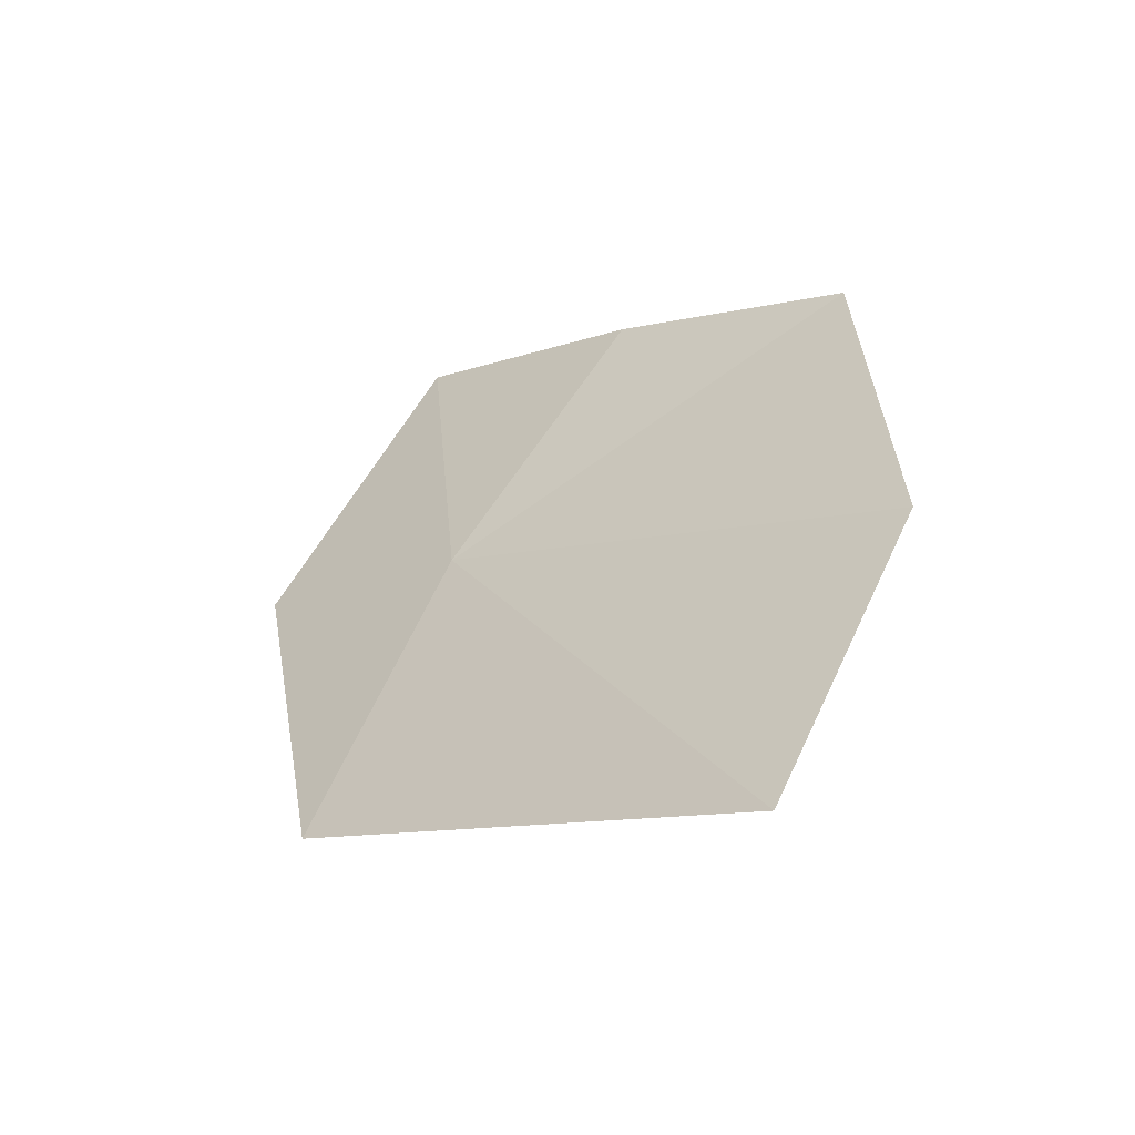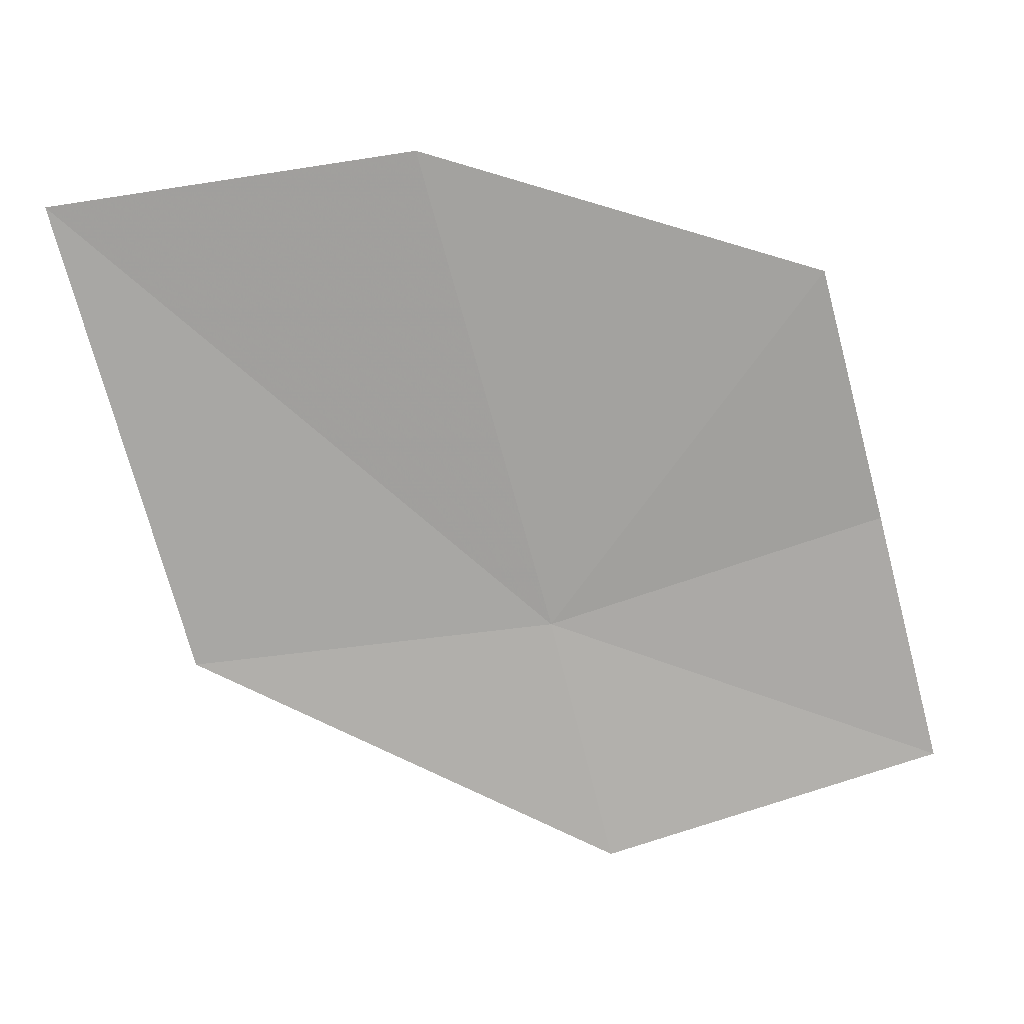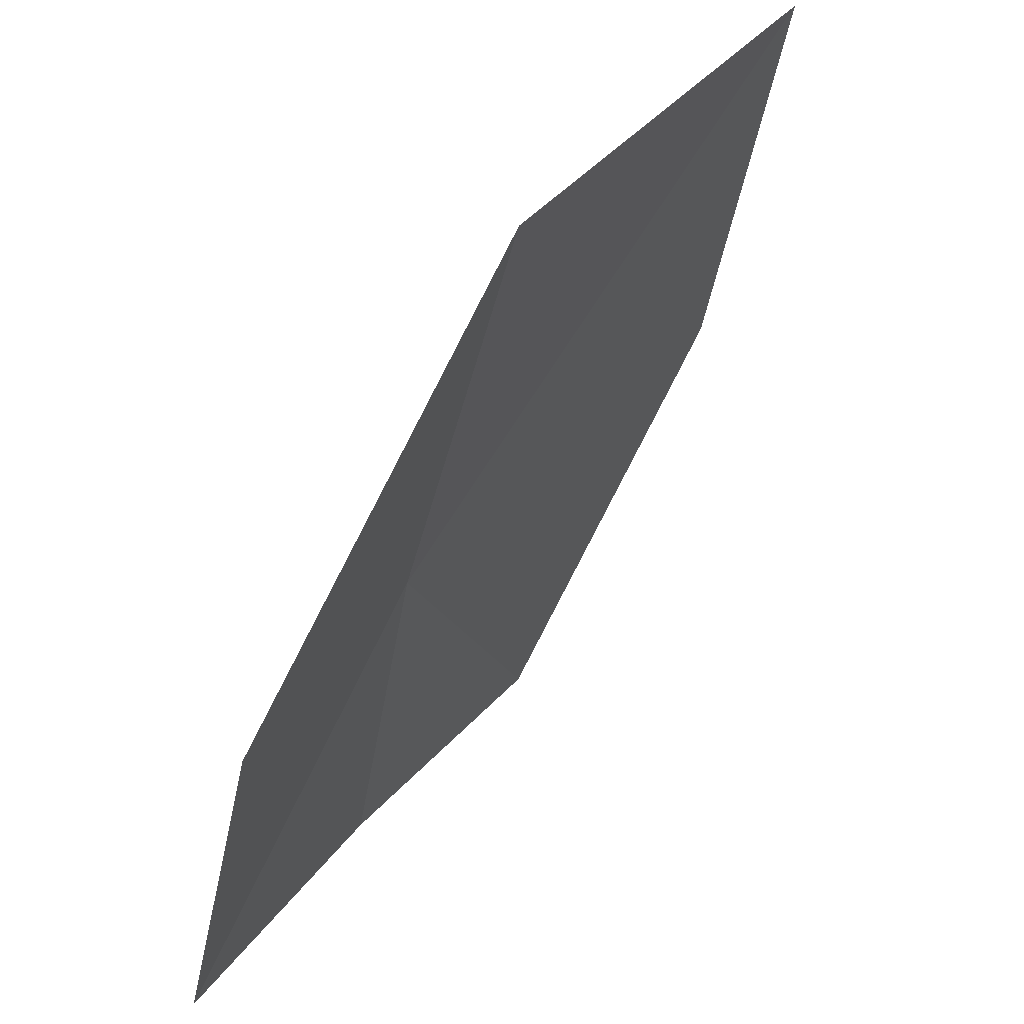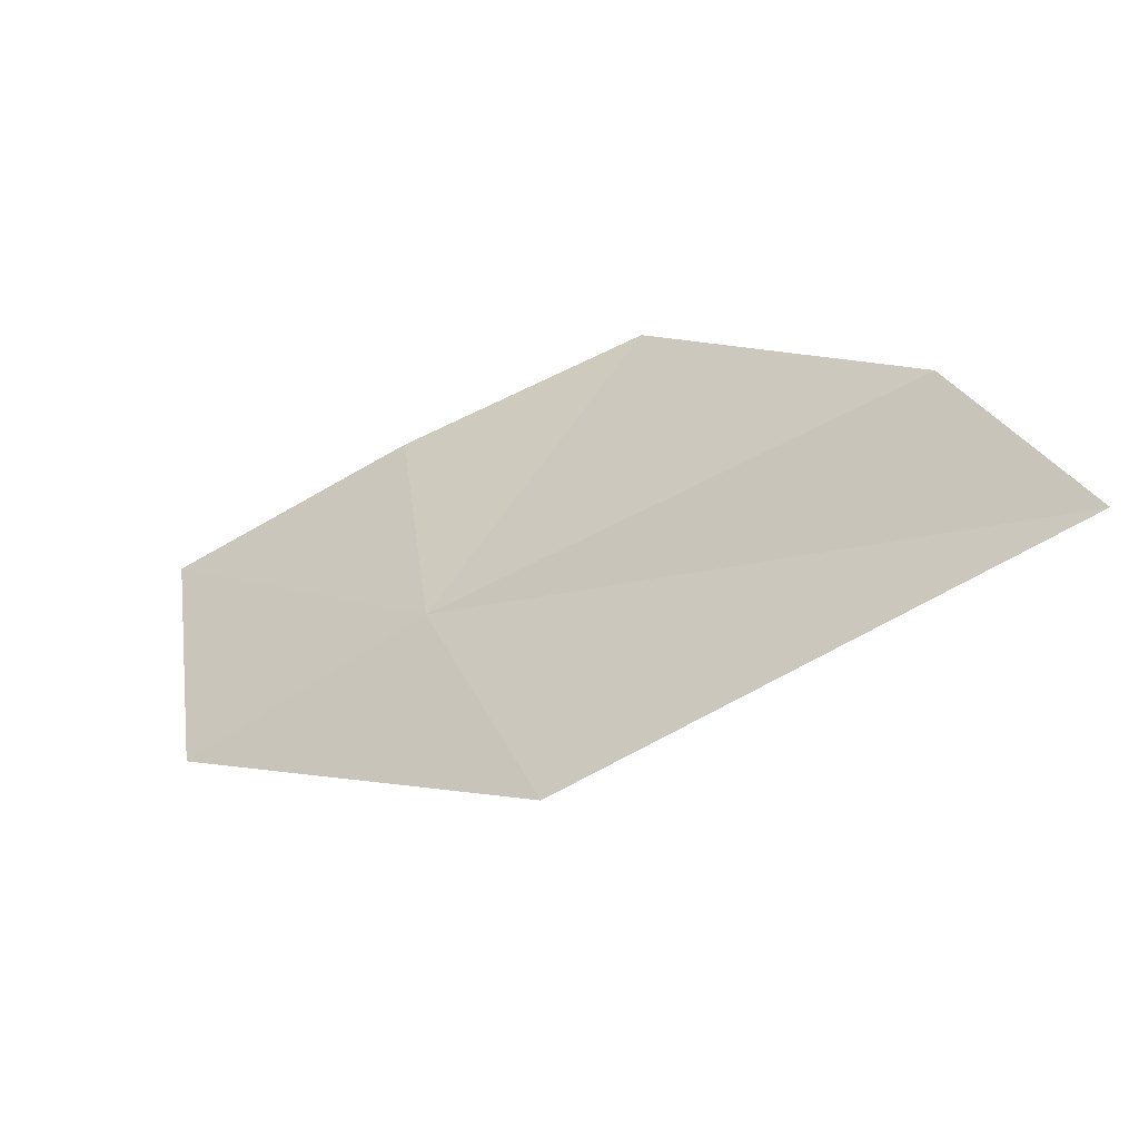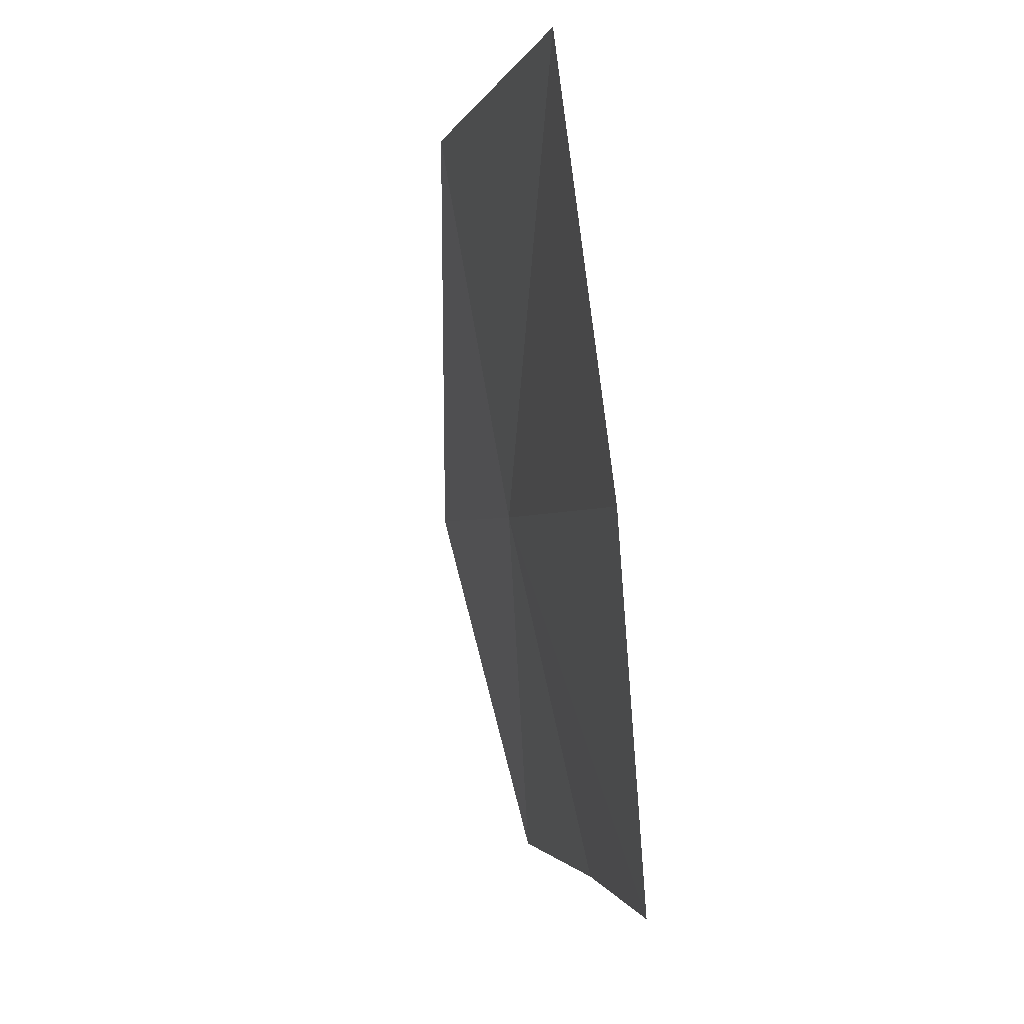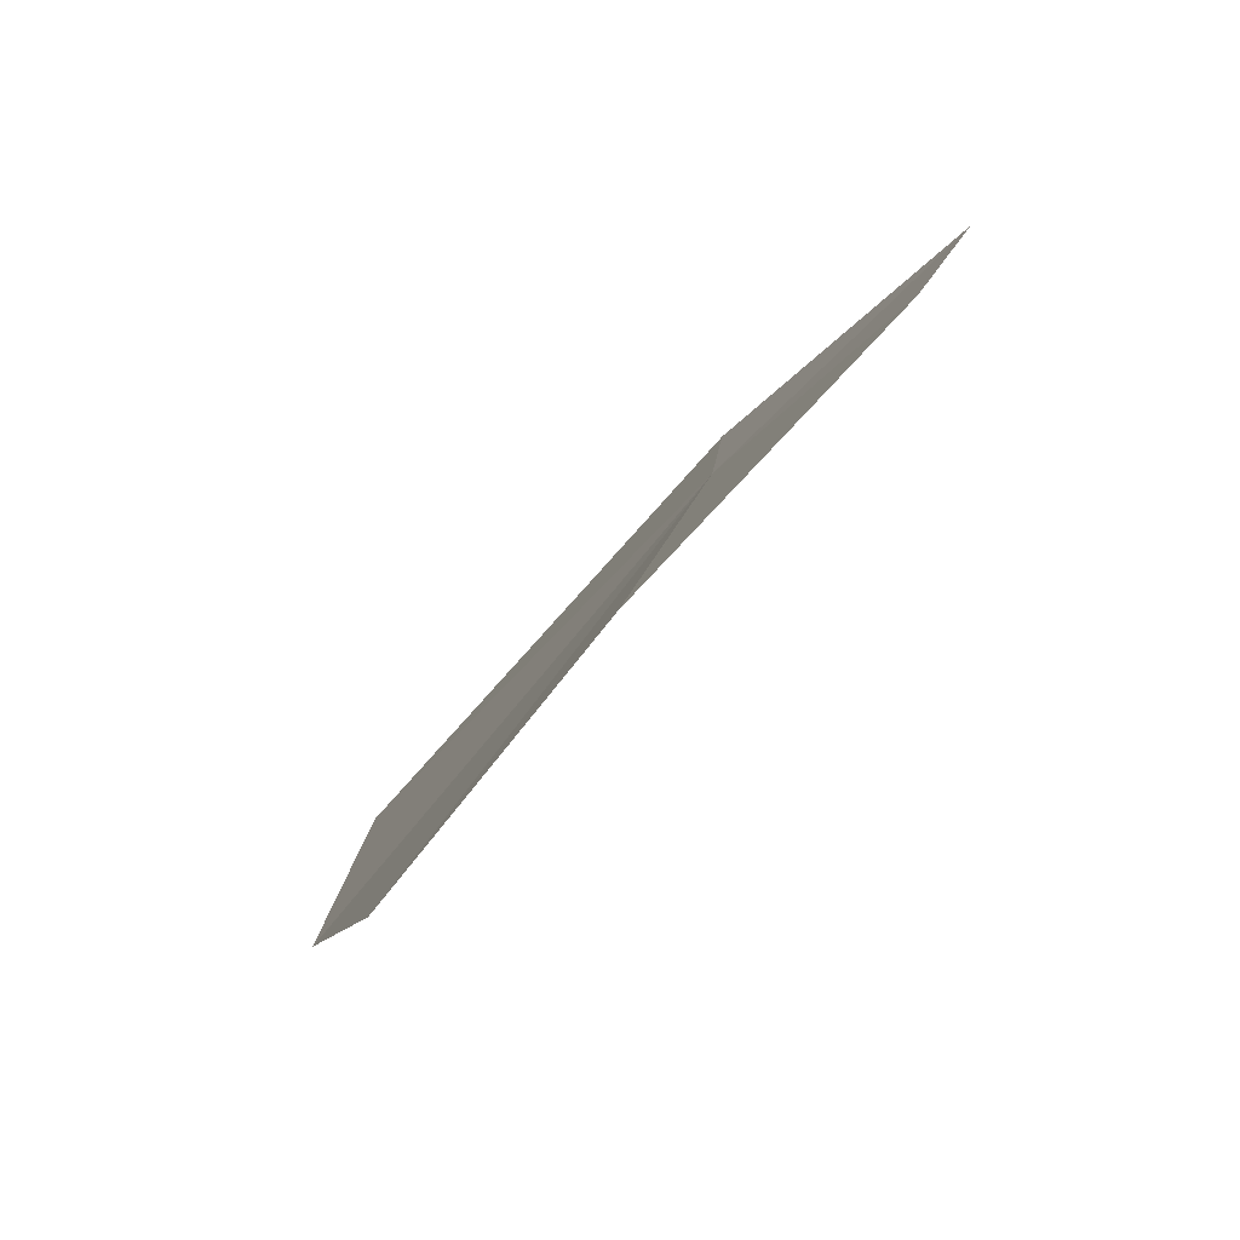
<metadata>
{"format":"obj","ext":"obj","renderer":"f3d","projection":"perspective","resolution":1024,"background":"white","views":[{"elev":35.0,"azim":-148.0,"up":"+Z"},{"elev":-44.1,"azim":-73.1,"up":"+Z"},{"elev":36.7,"azim":150.1,"up":"+Y"},{"elev":16.4,"azim":177.0,"up":"+Z"},{"elev":-1.1,"azim":-73.6,"up":"+Y"},{"elev":-66.8,"azim":77.8,"up":"+Y"}]}
</metadata>
<code>
v 93.1 153 26.17
v 88.86 155.9 27.71
v 89.37 153 27.98
v 91.28 150.2 27.72
v 93.29 150.2 26.79
v 95.22 150.2 25.72
v 94.92 153 25.05
v 92.37 155.9 25.84
f 1 2 3
f 1 3 4
f 1 4 5
f 1 5 6
f 1 6 7
f 1 7 8
f 1 8 2

</code>
